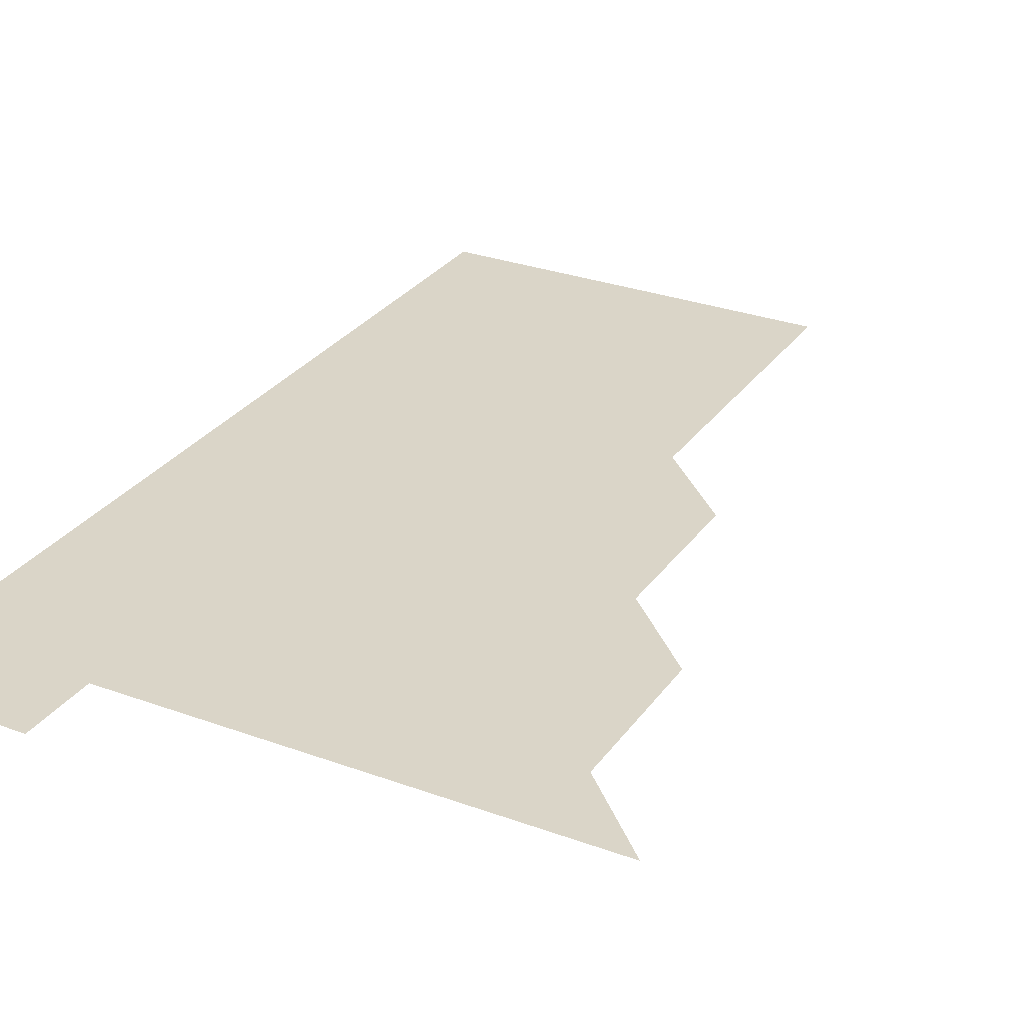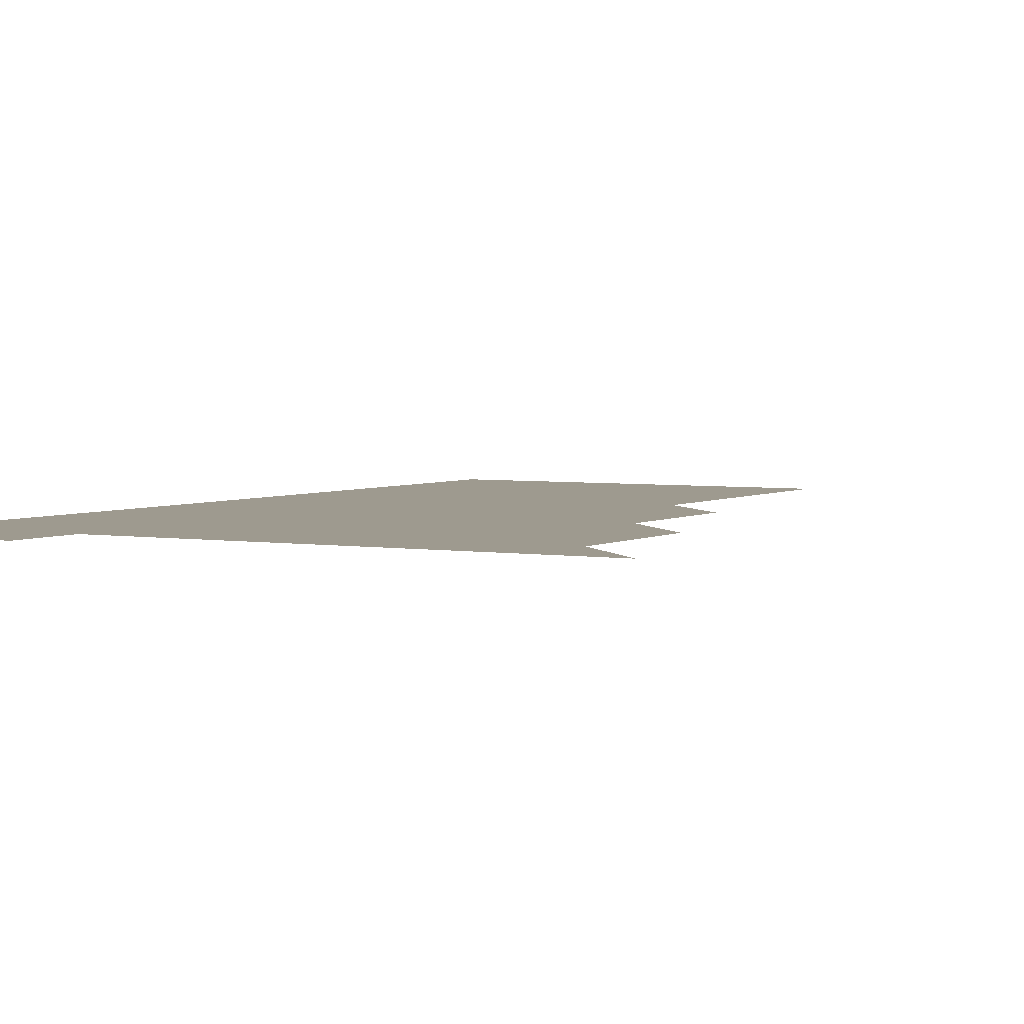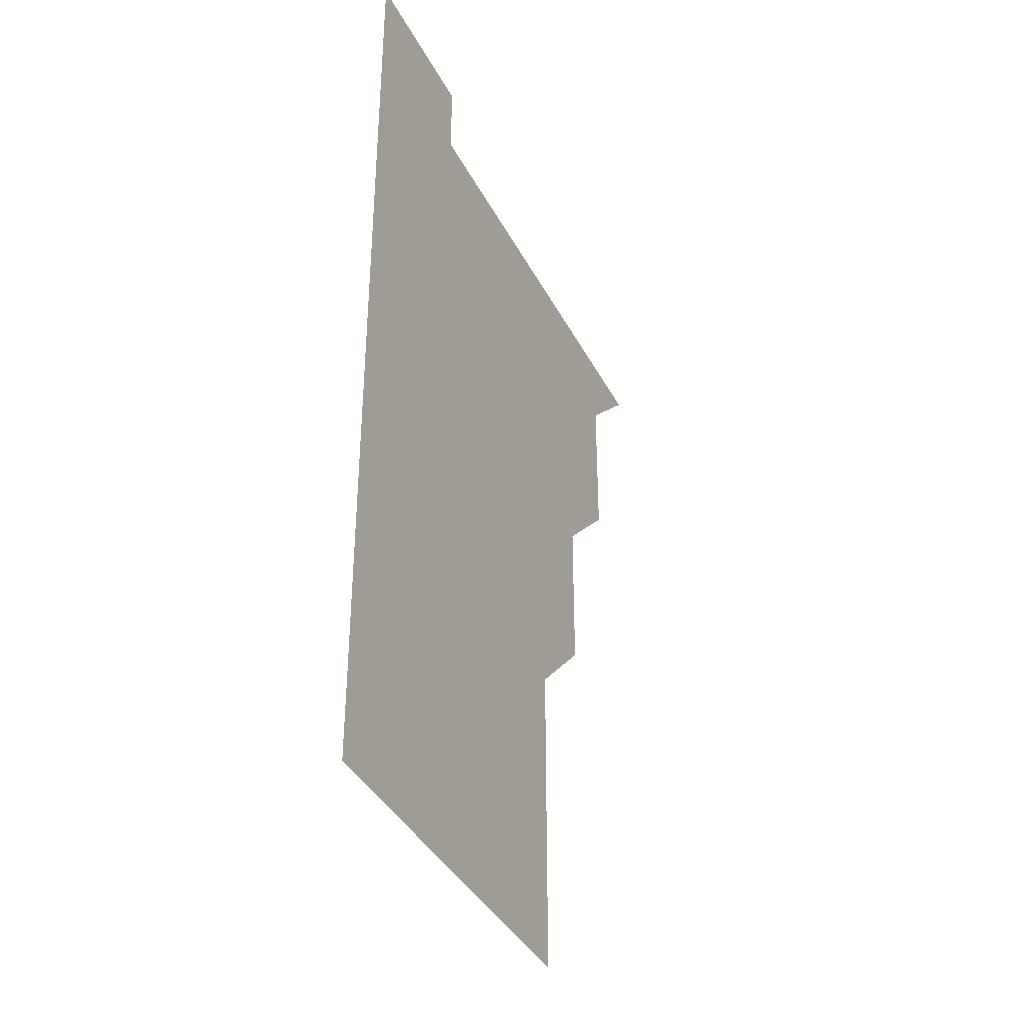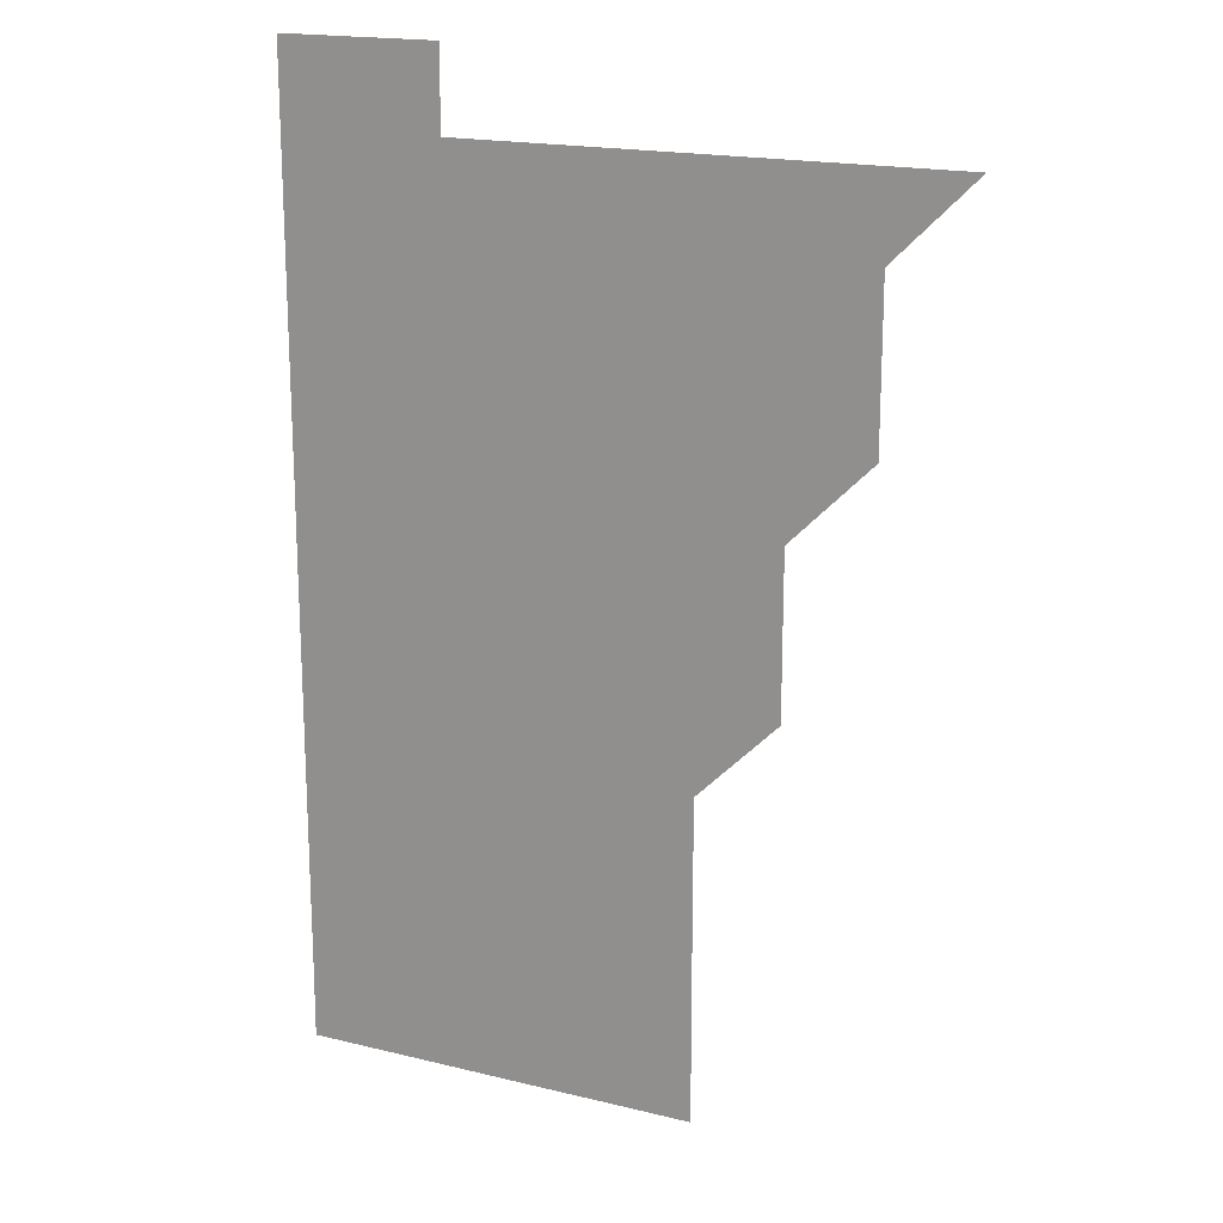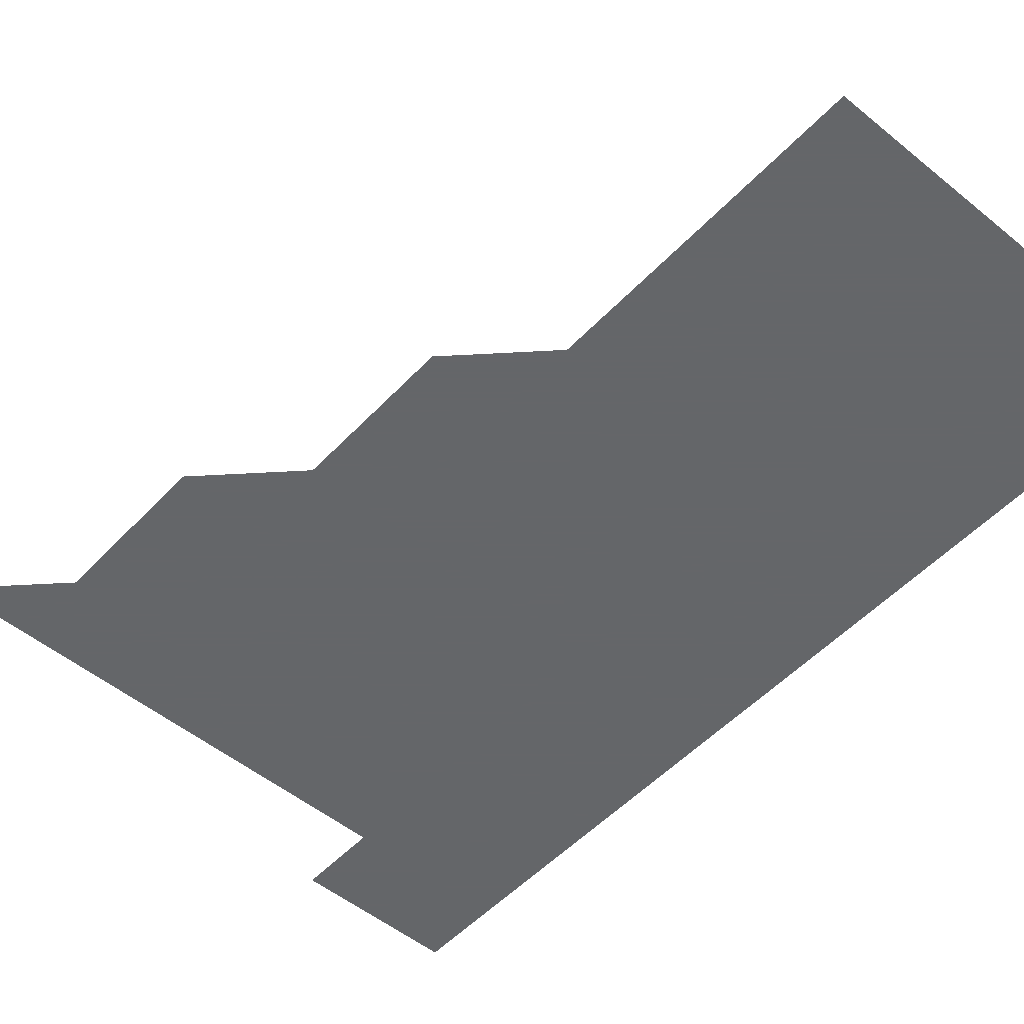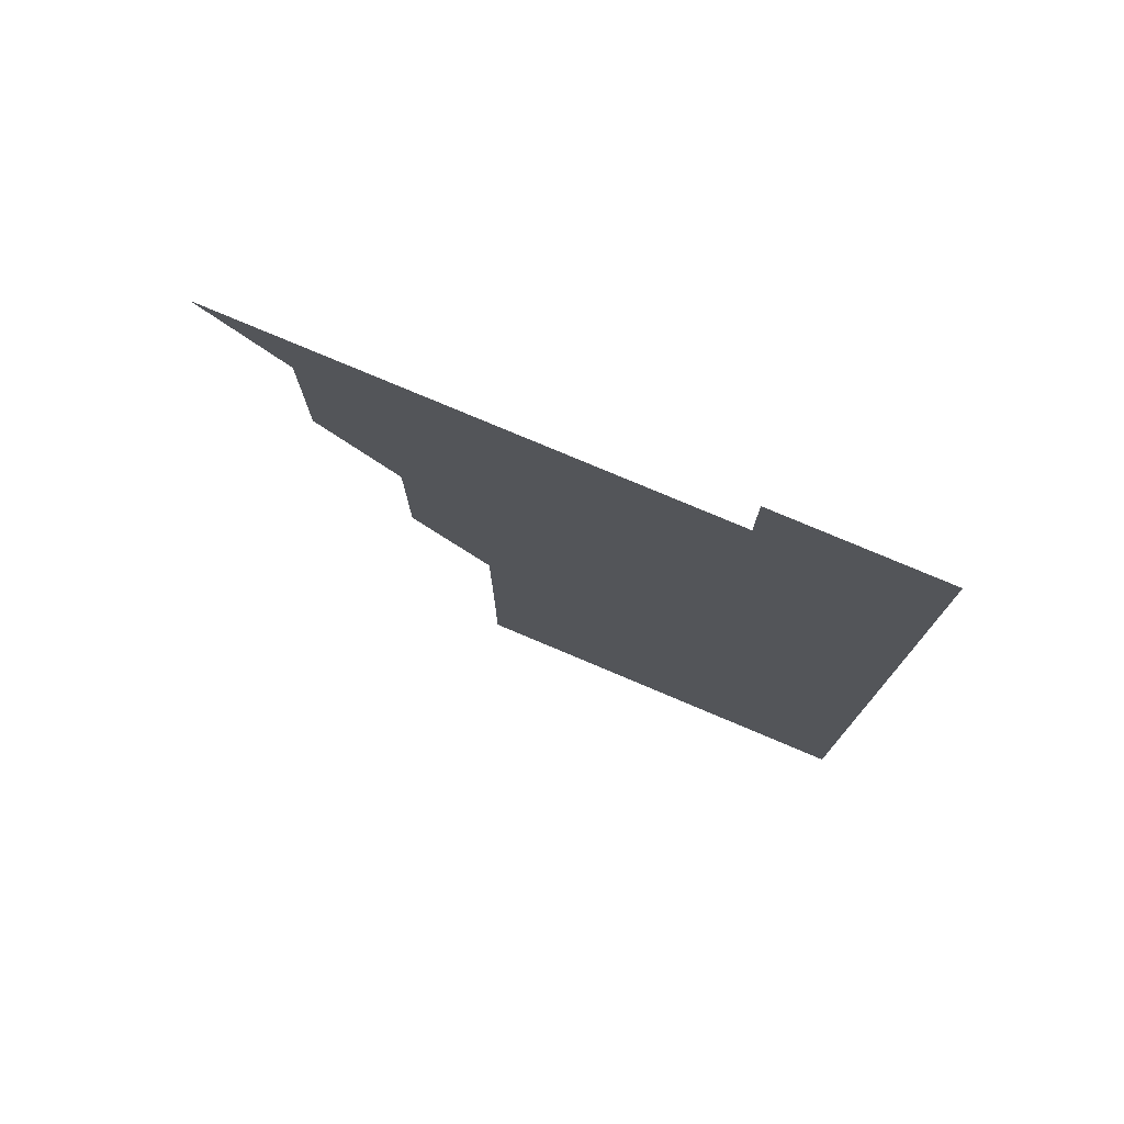
<metadata>
{"format":"obj","ext":"obj","renderer":"f3d","projection":"perspective","resolution":1024,"background":"white","views":[{"elev":29.2,"azim":-151.5,"up":"+Z"},{"elev":3.6,"azim":-150.8,"up":"+Z"},{"elev":-38.2,"azim":114.9,"up":"+Y"},{"elev":18.0,"azim":-154.5,"up":"+Y"},{"elev":-51.7,"azim":-41.5,"up":"+Z"},{"elev":77.7,"azim":22.9,"up":"+Y"}]}
</metadata>
<code>
v 481 511 0
v 511 421 0
v 511 451 0
v 511 481 0
v 511 511 0
v 541 330.9 0
v 541 361 0
v 541 391 0
v 541 421 0
v 541 451 0
v 541 481 0
v 541 511 0
v 571 181 0
v 571.1 210.9 0
v 571.1 240.9 0
v 571 271 0
v 571 301 0
v 571 331 0
v 571 361 0
v 571 391 0
v 571 421 0
v 571 451 0
v 571 481 0
v 571 511 0
v 600.9 181 0
v 601.1 211.1 0
v 601 241 0
v 601 271 0
v 601 301 0
v 601 331 0
v 601 361 0
v 601 391 0
v 601 421 0
v 601 451 0
v 601 481 0
v 601 511 0
v 631 181 0
v 631 211.1 0
v 631 241 0
v 631 271 0
v 631 301 0
v 631 331 0
v 631 361 0
v 631 391 0
v 631 421 0
v 631 451 0
v 631 481 0
v 631 511 0
v 661 181 0
v 661 211 0
v 661 241 0
v 661 271 0
v 661 301 0
v 661 331 0
v 661 361 0
v 661 391 0
v 661 421 0
v 661 451 0
v 661 481 0
v 661 511 0
v 661 541 0
v 691 181 0
v 691 211 0
v 691 241 0
v 691 271 0
v 691 301 0
v 691 331 0
v 691 361 0
v 691 391 0
v 691 421 0
v 691 451 0
v 691 481 0
v 691 511 0
v 691 541 0
v 721 181 0
v 720.9 210.9 0
v 721 240.9 0
v 721 270.9 0
v 721 300.9 0
v 721 331 0
v 721 360.9 0
v 721 391 0
v 721 421 0
v 721 451 0
v 721 481 0
v 721 511 0
v 721 541 0
f 4 5 1
f 8 9 2
f 2 9 3
f 9 10 3
f 3 10 4
f 10 11 4
f 4 11 5
f 11 12 5
f 17 18 6
f 6 18 7
f 18 19 7
f 7 19 8
f 19 20 8
f 8 20 9
f 20 21 9
f 9 21 10
f 21 22 10
f 10 22 11
f 22 23 11
f 11 23 12
f 23 24 12
f 13 25 14
f 25 26 14
f 14 26 15
f 26 27 15
f 15 27 16
f 27 28 16
f 16 28 17
f 28 29 17
f 17 29 18
f 29 30 18
f 18 30 19
f 30 31 19
f 19 31 20
f 31 32 20
f 20 32 21
f 32 33 21
f 21 33 22
f 33 34 22
f 22 34 23
f 34 35 23
f 23 35 24
f 35 36 24
f 25 37 26
f 37 38 26
f 26 38 27
f 38 39 27
f 27 39 28
f 39 40 28
f 28 40 29
f 40 41 29
f 29 41 30
f 41 42 30
f 30 42 31
f 42 43 31
f 31 43 32
f 43 44 32
f 32 44 33
f 44 45 33
f 33 45 34
f 45 46 34
f 34 46 35
f 46 47 35
f 35 47 36
f 47 48 36
f 37 49 38
f 49 50 38
f 38 50 39
f 50 51 39
f 39 51 40
f 51 52 40
f 40 52 41
f 52 53 41
f 41 53 42
f 53 54 42
f 42 54 43
f 54 55 43
f 43 55 44
f 55 56 44
f 44 56 45
f 56 57 45
f 45 57 46
f 57 58 46
f 46 58 47
f 58 59 47
f 47 59 48
f 59 60 48
f 49 62 50
f 62 63 50
f 50 63 51
f 63 64 51
f 51 64 52
f 64 65 52
f 52 65 53
f 65 66 53
f 53 66 54
f 66 67 54
f 54 67 55
f 67 68 55
f 55 68 56
f 68 69 56
f 56 69 57
f 69 70 57
f 57 70 58
f 70 71 58
f 58 71 59
f 71 72 59
f 59 72 60
f 72 73 60
f 60 73 61
f 73 74 61
f 62 75 63
f 75 76 63
f 63 76 64
f 76 77 64
f 64 77 65
f 77 78 65
f 65 78 66
f 78 79 66
f 66 79 67
f 79 80 67
f 67 80 68
f 80 81 68
f 68 81 69
f 81 82 69
f 69 82 70
f 82 83 70
f 70 83 71
f 83 84 71
f 71 84 72
f 84 85 72
f 72 85 73
f 85 86 73
f 73 86 74
f 86 87 74

</code>
